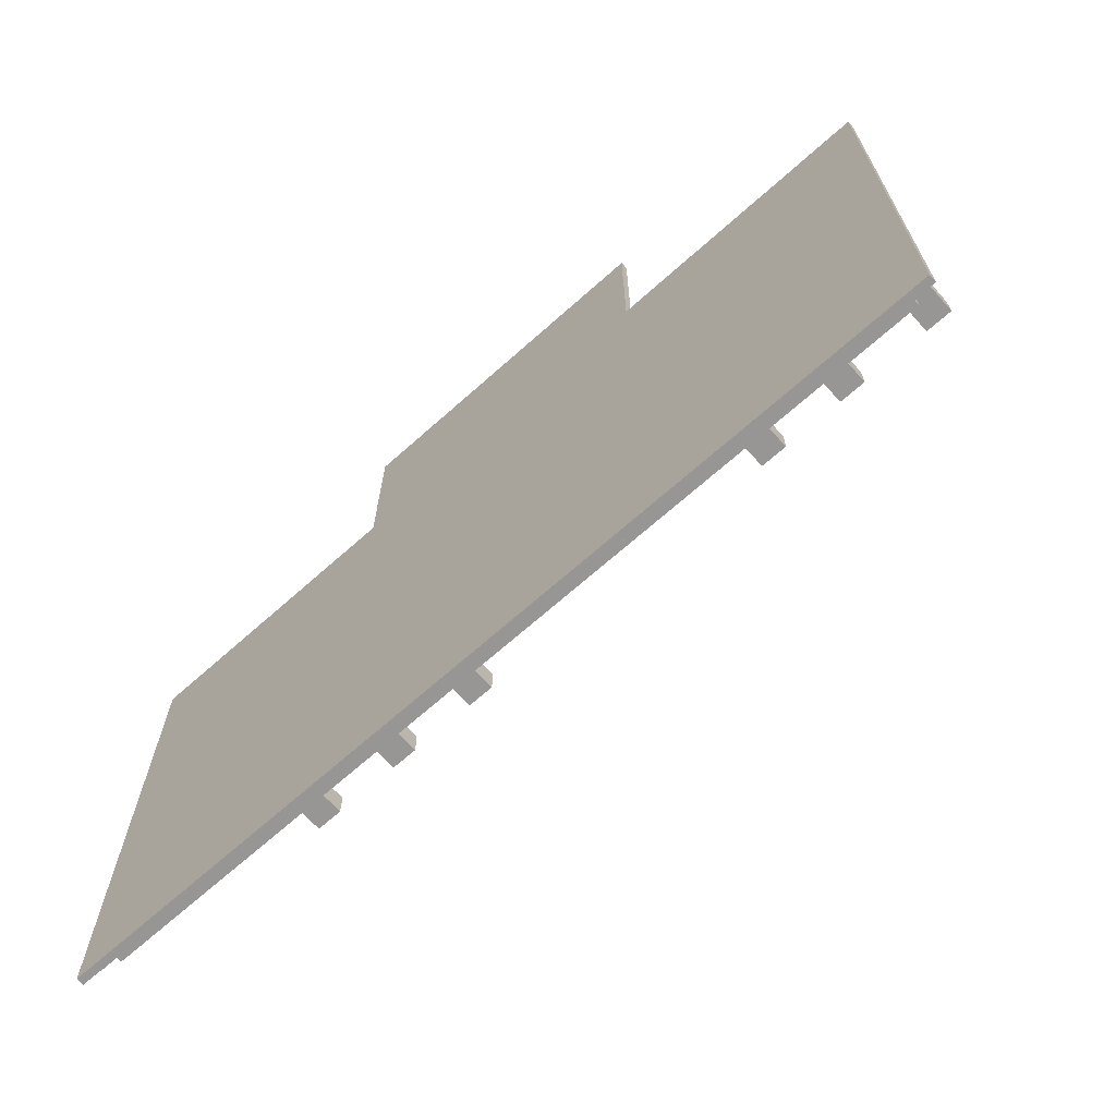
<metadata>
{"format":"obj","ext":"obj","renderer":"f3d","projection":"perspective","resolution":1024,"background":"white","views":[{"elev":-68.0,"azim":41.8,"up":"+Z"}]}
</metadata>
<code>
v -60 0 26
v -60 0 -46
v -60 1 26
v -60 1 -46
v -59 1 25
v -59 1 -43
v -59 2 25
v -59 2 -43
v -57 2 22
v -57 2 -42
v -57 3 22
v -57 3 -42
v -55 3 21
v -55 3 17
v -55 25 21
v -55 25 17
v -41 3 21
v -41 3 20
v -41 3 19
v -41 3 17
v -41 10 20
v -41 10 19
v -41 25 21
v -41 25 17
v -27 3 19
v -27 3 17
v -27 4 21
v -27 4 20
v -27 10 20
v -27 10 19
v -27 25 21
v -27 25 17
v -22 0 50
v -22 0 26
v -22 1 50
v -22 1 26
v -21 1 49
v -21 1 25
v -21 2 49
v -21 2 25
v -20 2 41
v -20 2 22
v -20 3 41
v -20 3 22
v -18 2 47
v -18 2 44
v -18 3 47
v -18 3 44
v -18 3 37
v -18 3 36
v -18 3 20
v -18 3 19
v -18 3 17
v -18 3 13
v -18 3 10
v -18 6 40
v -18 6 37
v -18 6 36
v -18 6 20
v -18 6 19
v -18 6 17
v -18 6 13
v -18 6 10
v -18 7 40
v -18 7 10
v -17 3 47
v -17 3 44
v -17 3 40
v -17 3 38
v -17 6 40
v -17 6 38
v -17 25 47
v -17 25 44
v -12 3 40
v -12 3 38
v -12 6 40
v -12 6 38
v -7 2 49
v -7 2 41
v -7 3 49
v -7 3 48
v -7 3 41
v -7 3 37
v -7 4 48
v -7 4 47
v -7 5 47
v -7 5 46
v -7 6 46
v -7 6 45
v -7 6 40
v -7 6 37
v -7 7 45
v -7 7 40
v 7 3 40
v 7 3 36
v 7 4 47
v 7 4 46
v 7 5 47
v 7 5 46
v 7 5 44
v 7 6 46
v 7 6 45
v 7 6 44
v 7 6 42
v 7 6 40
v 7 6 36
v 7 7 45
v 7 7 42
v 11 3 40
v 11 3 38
v 11 6 40
v 11 6 38
v 15 2 47
v 15 2 44
v 15 3 47
v 15 3 44
v 15 25 47
v 15 25 44
v 16 3 40
v 16 3 38
v 16 3 13
v 16 3 10
v 16 6 40
v 16 6 38
v 16 6 13
v 16 6 10
v 18 3 36
v 18 3 17
v 18 6 36
v 18 6 17
v 24 3 21
v 24 3 20
v 24 3 19
v 24 3 17
v 24 6 20
v 24 6 19
v 24 25 21
v 24 25 17
v 37 3 19
v 37 3 17
v 37 4 21
v 37 4 20
v 37 10 20
v 37 10 19
v 37 25 21
v 37 25 17
v 51 3 21
v 51 3 20
v 51 3 19
v 51 3 17
v 51 10 20
v 51 10 19
v 51 25 21
v 51 25 17
v -51 3 21
v -51 3 20
v -51 3 19
v -51 3 17
v -51 10 20
v -51 10 19
v -51 25 21
v -51 25 17
v -37 3 19
v -37 3 17
v -37 4 21
v -37 4 20
v -37 10 20
v -37 10 19
v -37 25 21
v -37 25 17
v -23 3 21
v -23 3 20
v -23 3 19
v -23 3 17
v -23 6 20
v -23 6 19
v -23 25 21
v -23 25 17
v -17 3 36
v -17 3 17
v -17 6 36
v -17 6 17
v -15 3 40
v -15 3 38
v -15 3 13
v -15 3 10
v -15 6 40
v -15 6 38
v -15 6 13
v -15 6 10
v -14 2 47
v -14 2 44
v -14 3 47
v -14 3 44
v -14 25 47
v -14 25 44
v -10 3 40
v -10 3 38
v -10 6 40
v -10 6 38
v -6 3 40
v -6 3 36
v -6 4 47
v -6 4 46
v -6 5 47
v -6 5 46
v -6 5 44
v -6 6 46
v -6 6 45
v -6 6 44
v -6 6 42
v -6 6 40
v -6 6 36
v -6 7 45
v -6 7 42
v 8 2 49
v 8 2 41
v 8 3 49
v 8 3 48
v 8 3 41
v 8 3 37
v 8 4 48
v 8 4 47
v 8 5 47
v 8 5 46
v 8 6 46
v 8 6 45
v 8 6 40
v 8 6 37
v 8 7 45
v 8 7 40
v 13 3 40
v 13 3 38
v 13 6 40
v 13 6 38
v 18 3 47
v 18 3 44
v 18 3 40
v 18 3 38
v 18 6 40
v 18 6 38
v 18 25 47
v 18 25 44
v 19 2 47
v 19 2 44
v 19 3 47
v 19 3 44
v 19 3 37
v 19 3 36
v 19 3 20
v 19 3 19
v 19 3 17
v 19 3 13
v 19 3 10
v 19 6 40
v 19 6 37
v 19 6 36
v 19 6 20
v 19 6 19
v 19 6 17
v 19 6 13
v 19 6 10
v 19 7 40
v 19 7 10
v 21 2 41
v 21 2 22
v 21 3 41
v 21 3 22
v 22 1 49
v 22 1 25
v 22 2 49
v 22 2 25
v 23 0 50
v 23 0 26
v 23 1 50
v 23 1 26
v 28 3 19
v 28 3 17
v 28 4 21
v 28 4 20
v 28 10 20
v 28 10 19
v 28 25 21
v 28 25 17
v 41 3 21
v 41 3 20
v 41 3 19
v 41 3 17
v 41 10 20
v 41 10 19
v 41 25 21
v 41 25 17
v 55 3 21
v 55 3 17
v 55 25 21
v 55 25 17
v 57 2 22
v 57 2 -42
v 57 3 22
v 57 3 -42
v 59 1 25
v 59 1 -43
v 59 2 25
v 59 2 -43
v 60 0 26
v 60 0 -46
v 60 1 26
v 60 1 -46
v -22 0 50
v -22 1 50
v 23 0 50
v 23 1 50
v -21 1 49
v -21 2 49
v -7 2 49
v -7 3 49
v 8 2 49
v 8 3 49
v 22 1 49
v 22 2 49
v -7 3 48
v -7 4 48
v -6 3 48
v -6 4 48
v 7 3 48
v 7 4 48
v 8 3 48
v 8 4 48
v -18 2 47
v -18 3 47
v -17 3 47
v -17 25 47
v -14 2 47
v -14 3 47
v -14 25 47
v -7 4 47
v -7 5 47
v -6 4 47
v -6 5 47
v 7 4 47
v 7 5 47
v 8 4 47
v 8 5 47
v 15 2 47
v 15 3 47
v 15 25 47
v 18 3 47
v 18 25 47
v 19 2 47
v 19 3 47
v -7 5 46
v -7 6 46
v -6 4 46
v -6 5 46
v -6 6 46
v 7 4 46
v 7 5 46
v 7 6 46
v 8 5 46
v 8 6 46
v -7 6 45
v -7 7 45
v -6 6 45
v -6 7 45
v 7 6 45
v 7 7 45
v 8 6 45
v 8 7 45
v -6 5 44
v -6 6 44
v 7 5 44
v 7 6 44
v -6 6 42
v -6 7 42
v 7 6 42
v 7 7 42
v -20 2 41
v -20 3 41
v -7 2 41
v -7 3 41
v 8 2 41
v 8 3 41
v 21 2 41
v 21 3 41
v -18 6 40
v -18 7 40
v -17 3 40
v -17 6 40
v -15 3 40
v -15 6 40
v -12 3 40
v -12 6 40
v -10 3 40
v -10 6 40
v -7 6 40
v -7 7 40
v 8 6 40
v 8 7 40
v 11 3 40
v 11 6 40
v 13 3 40
v 13 6 40
v 16 3 40
v 16 6 40
v 18 3 40
v 18 6 40
v 19 6 40
v 19 7 40
v -18 3 37
v -18 6 37
v -7 3 37
v -7 6 37
v 8 3 37
v 8 6 37
v 19 3 37
v 19 6 37
v -60 0 26
v -60 1 26
v -22 0 26
v -22 1 26
v 23 0 26
v 23 1 26
v 60 0 26
v 60 1 26
v -59 1 25
v -59 2 25
v -21 1 25
v -21 2 25
v 22 1 25
v 22 2 25
v 59 1 25
v 59 2 25
v -57 2 22
v -57 3 22
v -20 2 22
v -20 3 22
v 21 2 22
v 21 3 22
v 57 2 22
v 57 3 22
v -55 3 21
v -55 25 21
v -51 3 21
v -51 25 21
v -41 3 21
v -41 25 21
v -37 4 21
v -37 25 21
v -27 4 21
v -27 25 21
v -23 3 21
v -23 25 21
v 24 3 21
v 24 25 21
v 28 4 21
v 28 25 21
v 37 4 21
v 37 25 21
v 41 3 21
v 41 25 21
v 51 3 21
v 51 25 21
v 55 3 21
v 55 25 21
v -51 3 20
v -51 10 20
v -41 3 20
v -41 10 20
v -37 4 20
v -37 10 20
v -27 4 20
v -27 10 20
v -23 3 20
v -23 6 20
v -18 3 20
v -18 6 20
v 19 3 20
v 19 6 20
v 24 3 20
v 24 6 20
v 28 4 20
v 28 10 20
v 37 4 20
v 37 10 20
v 41 3 20
v 41 10 20
v 51 3 20
v 51 10 20
v -18 3 13
v -18 6 13
v -15 3 13
v -15 6 13
v 16 3 13
v 16 6 13
v 19 3 13
v 19 6 13
v -18 2 44
v -18 3 44
v -17 3 44
v -17 25 44
v -14 2 44
v -14 3 44
v -14 25 44
v 15 2 44
v 15 3 44
v 15 25 44
v 18 3 44
v 18 25 44
v 19 2 44
v 19 3 44
v -6 3 40
v -6 6 40
v 7 3 40
v 7 6 40
v -17 3 38
v -17 6 38
v -15 3 38
v -15 6 38
v -12 3 38
v -12 6 38
v -10 3 38
v -10 6 38
v 11 3 38
v 11 6 38
v 13 3 38
v 13 6 38
v 16 3 38
v 16 6 38
v 18 3 38
v 18 6 38
v -17 3 36
v -17 6 36
v -6 3 36
v -6 6 36
v 7 3 36
v 7 6 36
v 18 3 36
v 18 6 36
v -51 3 19
v -51 10 19
v -41 3 19
v -41 10 19
v -37 3 19
v -37 10 19
v -27 3 19
v -27 10 19
v -23 3 19
v -23 6 19
v -18 3 19
v -18 6 19
v 19 3 19
v 19 6 19
v 24 3 19
v 24 6 19
v 28 3 19
v 28 10 19
v 37 3 19
v 37 10 19
v 41 3 19
v 41 10 19
v 51 3 19
v 51 10 19
v -55 3 17
v -55 25 17
v -51 3 17
v -51 25 17
v -41 3 17
v -41 25 17
v -37 3 17
v -37 25 17
v -27 3 17
v -27 25 17
v -23 3 17
v -23 25 17
v -18 3 17
v -18 6 17
v -17 3 17
v -17 6 17
v 18 3 17
v 18 6 17
v 19 3 17
v 19 6 17
v 24 3 17
v 24 25 17
v 28 3 17
v 28 25 17
v 37 3 17
v 37 25 17
v 41 3 17
v 41 25 17
v 51 3 17
v 51 25 17
v 55 3 17
v 55 25 17
v -18 3 10
v -18 6 10
v -18 7 10
v -15 3 10
v -15 6 10
v 16 3 10
v 16 6 10
v 19 3 10
v 19 6 10
v 19 7 10
v -57 2 -42
v -57 3 -42
v 57 2 -42
v 57 3 -42
v -59 1 -43
v -59 2 -43
v 59 1 -43
v 59 2 -43
v -60 0 -46
v -60 1 -46
v 60 0 -46
v 60 1 -46
v -22 0 50
v 23 0 50
v -60 0 26
v -22 0 26
v 23 0 26
v 60 0 26
v -60 0 -46
v 60 0 -46
v -18 6 40
v -17 6 40
v -15 6 40
v -12 6 40
v -10 6 40
v -7 6 40
v -6 6 40
v 7 6 40
v 8 6 40
v 11 6 40
v 13 6 40
v 16 6 40
v 18 6 40
v 19 6 40
v -17 6 38
v -15 6 38
v -12 6 38
v -10 6 38
v 11 6 38
v 13 6 38
v 16 6 38
v 18 6 38
v -18 6 37
v -7 6 37
v 8 6 37
v 19 6 37
v -17 6 36
v -6 6 36
v 7 6 36
v 18 6 36
v -18 6 17
v -17 6 17
v 18 6 17
v 19 6 17
v -18 6 13
v -15 6 13
v 16 6 13
v 19 6 13
v -15 6 10
v 16 6 10
v -22 1 50
v 23 1 50
v -21 1 49
v 22 1 49
v -60 1 26
v -22 1 26
v 23 1 26
v 60 1 26
v -59 1 25
v -21 1 25
v 22 1 25
v 59 1 25
v -59 1 -43
v 59 1 -43
v -60 1 -46
v 60 1 -46
v -21 2 49
v -7 2 49
v 8 2 49
v 22 2 49
v -18 2 47
v -14 2 47
v 15 2 47
v 19 2 47
v -18 2 44
v -14 2 44
v 15 2 44
v 19 2 44
v -20 2 41
v -7 2 41
v 8 2 41
v 21 2 41
v -59 2 25
v -21 2 25
v 22 2 25
v 59 2 25
v -57 2 22
v -20 2 22
v 21 2 22
v 57 2 22
v -57 2 -42
v 57 2 -42
v -59 2 -43
v 59 2 -43
v -7 3 49
v 8 3 49
v -7 3 48
v -6 3 48
v 7 3 48
v 8 3 48
v -18 3 47
v -17 3 47
v 18 3 47
v 19 3 47
v -18 3 44
v -17 3 44
v 18 3 44
v 19 3 44
v -20 3 41
v -7 3 41
v 8 3 41
v 21 3 41
v -17 3 40
v -15 3 40
v -12 3 40
v -10 3 40
v -6 3 40
v 7 3 40
v 11 3 40
v 13 3 40
v 16 3 40
v 18 3 40
v -17 3 38
v -15 3 38
v -12 3 38
v -10 3 38
v 11 3 38
v 13 3 38
v 16 3 38
v 18 3 38
v -18 3 37
v -7 3 37
v 8 3 37
v 19 3 37
v -18 3 36
v -17 3 36
v -6 3 36
v 7 3 36
v 18 3 36
v 19 3 36
v -57 3 22
v -20 3 22
v 21 3 22
v 57 3 22
v -55 3 21
v -51 3 21
v -41 3 21
v -23 3 21
v 24 3 21
v 41 3 21
v 51 3 21
v 55 3 21
v -51 3 20
v -41 3 20
v -23 3 20
v -18 3 20
v 19 3 20
v 24 3 20
v 41 3 20
v 51 3 20
v -51 3 19
v -41 3 19
v -37 3 19
v -27 3 19
v -23 3 19
v -18 3 19
v 19 3 19
v 24 3 19
v 28 3 19
v 37 3 19
v 41 3 19
v 51 3 19
v -55 3 17
v -51 3 17
v -41 3 17
v -37 3 17
v -27 3 17
v -23 3 17
v -18 3 17
v -17 3 17
v 18 3 17
v 19 3 17
v 24 3 17
v 28 3 17
v 37 3 17
v 41 3 17
v 51 3 17
v 55 3 17
v -18 3 13
v -15 3 13
v 16 3 13
v 19 3 13
v -18 3 10
v -15 3 10
v 16 3 10
v 19 3 10
v -57 3 -42
v 57 3 -42
v -7 4 48
v -6 4 48
v 7 4 48
v 8 4 48
v -7 4 47
v -6 4 47
v 7 4 47
v 8 4 47
v -6 4 46
v 7 4 46
v -37 4 21
v -27 4 21
v 28 4 21
v 37 4 21
v -37 4 20
v -27 4 20
v 28 4 20
v 37 4 20
v -7 5 47
v -6 5 47
v 7 5 47
v 8 5 47
v -7 5 46
v -6 5 46
v 7 5 46
v 8 5 46
v -6 5 44
v 7 5 44
v -7 6 46
v -6 6 46
v 7 6 46
v 8 6 46
v -7 6 45
v -6 6 45
v 7 6 45
v 8 6 45
v -6 6 44
v 7 6 44
v -6 6 42
v 7 6 42
v -23 6 20
v -18 6 20
v 19 6 20
v 24 6 20
v -23 6 19
v -18 6 19
v 19 6 19
v 24 6 19
v -7 7 45
v -6 7 45
v 7 7 45
v 8 7 45
v -6 7 42
v 7 7 42
v -18 7 40
v -7 7 40
v -6 7 40
v 7 7 40
v 8 7 40
v 19 7 40
v -18 7 10
v 19 7 10
v -51 10 20
v -41 10 20
v -37 10 20
v -27 10 20
v 28 10 20
v 37 10 20
v 41 10 20
v 51 10 20
v -51 10 19
v -41 10 19
v -37 10 19
v -27 10 19
v 28 10 19
v 37 10 19
v 41 10 19
v 51 10 19
v -17 25 47
v -14 25 47
v 15 25 47
v 18 25 47
v -17 25 44
v -14 25 44
v 15 25 44
v 18 25 44
v -55 25 21
v -51 25 21
v -41 25 21
v -37 25 21
v -27 25 21
v -23 25 21
v 24 25 21
v 28 25 21
v 37 25 21
v 41 25 21
v 51 25 21
v 55 25 21
v -55 25 17
v -51 25 17
v -41 25 17
v -37 25 17
v -27 25 17
v -23 25 17
v 24 25 17
v 28 25 17
v 37 25 17
v 41 25 17
v 51 25 17
v 55 25 17
f 3 2 1
f 4 2 3
f 7 6 5
f 8 6 7
f 11 10 9
f 12 10 11
f 15 14 13
f 16 14 15
f 21 18 17
f 22 20 19
f 23 21 17
f 23 22 21
f 24 20 22
f 24 22 23
f 29 28 27
f 30 26 25
f 31 29 27
f 31 30 29
f 32 26 30
f 32 30 31
f 35 34 33
f 36 34 35
f 39 38 37
f 40 38 39
f 43 42 41
f 44 42 43
f 47 46 45
f 48 46 47
f 57 50 49
f 58 51 50
f 58 50 57
f 59 51 58
f 60 53 52
f 61 53 60
f 62 55 54
f 63 55 62
f 64 61 60
f 64 59 58
f 64 63 62
f 64 62 61
f 64 57 56
f 64 60 59
f 64 58 57
f 65 63 64
f 70 69 68
f 71 69 70
f 72 67 66
f 73 67 72
f 76 75 74
f 77 75 76
f 80 79 78
f 81 79 80
f 82 79 81
f 84 83 82
f 84 82 81
f 85 83 84
f 86 83 85
f 87 83 86
f 88 83 87
f 89 83 88
f 90 83 89
f 91 83 90
f 92 90 89
f 93 90 92
f 98 97 96
f 99 97 98
f 101 100 99
f 102 100 101
f 103 100 102
f 105 95 94
f 106 95 105
f 107 104 103
f 107 103 102
f 108 104 107
f 111 110 109
f 112 110 111
f 115 114 113
f 116 114 115
f 117 116 115
f 118 116 117
f 123 120 119
f 124 120 123
f 125 122 121
f 126 122 125
f 129 128 127
f 130 128 129
f 135 132 131
f 136 134 133
f 137 135 131
f 137 136 135
f 138 134 136
f 138 136 137
f 143 142 141
f 144 140 139
f 145 143 141
f 145 144 143
f 146 140 144
f 146 144 145
f 151 148 147
f 152 150 149
f 153 151 147
f 153 152 151
f 154 150 152
f 154 152 153
f 155 156 159
f 157 158 160
f 155 159 161
f 159 160 161
f 160 158 162
f 161 160 162
f 165 166 167
f 163 164 168
f 165 167 169
f 167 168 169
f 168 164 170
f 169 168 170
f 171 172 175
f 173 174 176
f 171 175 177
f 175 176 177
f 176 174 178
f 177 176 178
f 179 180 181
f 181 180 182
f 183 184 187
f 187 184 188
f 185 186 189
f 189 186 190
f 191 192 193
f 193 192 194
f 193 194 195
f 195 194 196
f 197 198 199
f 199 198 200
f 203 204 205
f 205 204 206
f 206 207 208
f 208 207 209
f 209 207 210
f 201 202 212
f 212 202 213
f 210 211 214
f 209 210 214
f 214 211 215
f 216 217 218
f 218 217 219
f 219 217 220
f 220 221 222
f 219 220 222
f 222 221 223
f 223 221 224
f 224 221 225
f 225 221 226
f 226 221 227
f 227 221 228
f 228 221 229
f 227 228 230
f 230 228 231
f 232 233 234
f 234 233 235
f 238 239 240
f 240 239 241
f 236 237 242
f 242 237 243
f 244 245 246
f 246 245 247
f 248 249 256
f 249 250 257
f 256 249 257
f 257 250 258
f 251 252 259
f 259 252 260
f 253 254 261
f 261 254 262
f 259 260 263
f 257 258 263
f 261 262 263
f 260 261 263
f 255 256 263
f 258 259 263
f 256 257 263
f 263 262 264
f 265 266 267
f 267 266 268
f 269 270 271
f 271 270 272
f 273 274 275
f 275 274 276
f 279 280 281
f 277 278 282
f 279 281 283
f 281 282 283
f 282 278 284
f 283 282 284
f 285 286 289
f 287 288 290
f 285 289 291
f 289 290 291
f 290 288 292
f 291 290 292
f 293 294 295
f 295 294 296
f 297 298 299
f 299 298 300
f 301 302 303
f 303 302 304
f 305 306 307
f 307 306 308
f 311 310 309
f 312 310 311
f 315 314 313
f 317 315 313
f 317 316 315
f 318 316 317
f 319 317 313
f 320 317 319
f 323 322 321
f 324 322 323
f 325 324 323
f 326 324 325
f 327 326 325
f 328 326 327
f 331 330 329
f 333 331 329
f 334 332 331
f 334 331 333
f 335 332 334
f 338 337 336
f 339 337 338
f 342 341 340
f 343 341 342
f 347 345 344
f 347 346 345
f 348 346 347
f 349 347 344
f 350 347 349
f 354 352 351
f 355 352 354
f 356 354 353
f 357 354 356
f 359 358 357
f 360 358 359
f 363 362 361
f 364 362 363
f 367 366 365
f 368 366 367
f 371 370 369
f 372 370 371
f 375 374 373
f 376 374 375
f 379 378 377
f 380 378 379
f 383 382 381
f 384 382 383
f 388 386 385
f 389 388 387
f 390 386 388
f 390 388 389
f 392 386 390
f 393 392 391
f 394 386 392
f 394 392 393
f 395 386 394
f 396 386 395
f 400 398 397
f 401 400 399
f 402 398 400
f 402 400 401
f 404 398 402
f 405 404 403
f 406 398 404
f 406 404 405
f 407 398 406
f 408 398 407
f 411 410 409
f 412 410 411
f 415 414 413
f 416 414 415
f 419 418 417
f 420 418 419
f 423 422 421
f 424 422 423
f 427 426 425
f 428 426 427
f 431 430 429
f 432 430 431
f 435 434 433
f 436 434 435
f 439 438 437
f 440 438 439
f 443 442 441
f 444 442 443
f 447 446 445
f 448 446 447
f 449 447 445
f 451 449 445
f 451 450 449
f 452 450 451
f 455 454 453
f 456 454 455
f 457 455 453
f 459 457 453
f 459 458 457
f 460 458 459
f 463 462 461
f 464 462 463
f 467 466 465
f 468 466 467
f 471 470 469
f 472 470 471
f 475 474 473
f 476 474 475
f 479 478 477
f 480 478 479
f 483 482 481
f 484 482 483
f 487 486 485
f 488 486 487
f 491 490 489
f 492 490 491
f 495 494 493
f 496 494 495
f 497 498 499
f 497 499 501
f 499 500 502
f 501 499 502
f 502 500 503
f 504 505 507
f 505 506 507
f 507 506 508
f 504 507 509
f 509 507 510
f 511 512 513
f 513 512 514
f 515 516 517
f 517 516 518
f 519 520 521
f 521 520 522
f 523 524 525
f 525 524 526
f 527 528 529
f 529 528 530
f 531 532 533
f 533 532 534
f 535 536 537
f 537 536 538
f 539 540 541
f 541 540 542
f 543 544 545
f 545 544 546
f 547 548 549
f 549 548 550
f 551 552 553
f 553 552 554
f 555 556 557
f 557 556 558
f 559 560 561
f 561 560 562
f 563 564 565
f 565 564 566
f 567 568 569
f 569 568 570
f 571 572 573
f 573 572 574
f 575 576 577
f 577 576 578
f 579 580 581
f 581 580 582
f 583 584 585
f 585 584 586
f 587 588 589
f 589 588 590
f 591 592 593
f 593 592 594
f 595 596 598
f 596 597 599
f 598 596 599
f 599 597 601
f 600 601 602
f 601 597 603
f 602 601 603
f 603 597 604
f 605 606 607
f 607 606 608
f 609 610 611
f 611 610 612
f 613 614 615
f 615 614 616
f 620 618 617
f 621 618 620
f 623 620 619
f 623 622 621
f 623 621 620
f 624 622 623
f 639 626 625
f 640 628 627
f 641 628 640
f 642 630 629
f 643 634 633
f 644 636 635
f 645 636 644
f 646 638 637
f 647 639 625
f 647 641 640
f 647 642 641
f 647 640 639
f 648 630 642
f 648 642 647
f 649 645 644
f 649 646 645
f 649 643 633
f 649 644 643
f 650 638 646
f 650 646 649
f 652 632 631
f 653 632 652
f 656 652 651
f 656 654 653
f 656 653 652
f 657 654 656
f 659 656 655
f 659 658 657
f 659 657 656
f 660 658 659
f 661 658 660
f 662 658 661
f 663 661 660
f 664 661 663
f 665 666 667
f 667 666 668
f 665 667 670
f 668 666 671
f 669 670 673
f 670 667 674
f 673 670 674
f 671 672 675
f 668 671 675
f 675 672 676
f 669 673 677
f 676 672 678
f 669 677 679
f 677 678 679
f 678 672 680
f 679 678 680
f 681 682 685
f 685 682 686
f 683 684 687
f 687 684 688
f 681 685 689
f 686 682 690
f 683 687 691
f 688 684 692
f 681 689 693
f 689 690 693
f 690 682 694
f 693 690 694
f 691 692 695
f 683 691 695
f 692 684 696
f 695 692 696
f 681 693 698
f 696 684 699
f 697 698 701
f 698 693 702
f 701 698 702
f 699 700 703
f 696 699 703
f 703 700 704
f 697 701 705
f 704 700 706
f 697 705 707
f 705 706 707
f 706 700 708
f 707 706 708
f 709 710 711
f 711 710 712
f 712 710 713
f 713 710 714
f 715 716 719
f 719 716 720
f 717 718 721
f 721 718 722
f 723 724 727
f 727 724 728
f 728 724 729
f 729 724 730
f 725 726 733
f 733 726 734
f 734 726 735
f 735 726 736
f 723 727 737
f 728 729 738
f 738 729 739
f 730 724 740
f 725 733 741
f 734 735 742
f 742 735 743
f 736 726 744
f 723 737 745
f 739 740 745
f 738 739 745
f 737 738 745
f 740 724 746
f 745 740 746
f 742 743 747
f 725 741 747
f 743 744 747
f 741 742 747
f 744 726 748
f 747 744 748
f 723 745 749
f 731 732 751
f 751 732 752
f 748 726 754
f 723 749 756
f 754 726 757
f 755 756 759
f 759 756 760
f 760 756 761
f 761 756 762
f 757 758 763
f 763 758 764
f 764 758 765
f 765 758 766
f 760 761 767
f 767 761 768
f 762 756 769
f 756 749 770
f 769 756 770
f 754 757 771
f 757 763 771
f 771 763 772
f 764 765 773
f 773 765 774
f 755 759 787
f 775 776 788
f 788 776 789
f 777 778 790
f 790 778 791
f 779 780 792
f 792 780 793
f 752 753 794
f 750 751 794
f 751 752 794
f 794 753 795
f 781 782 796
f 796 782 797
f 783 784 798
f 798 784 799
f 785 786 800
f 800 786 801
f 766 758 802
f 800 801 803
f 801 802 803
f 792 793 803
f 791 792 803
f 798 799 803
f 797 798 803
f 799 800 803
f 795 796 803
f 788 789 803
f 793 794 803
f 790 791 803
f 789 790 803
f 794 795 803
f 787 788 803
f 796 797 803
f 803 802 804
f 804 802 805
f 805 802 806
f 787 803 807
f 804 805 808
f 808 805 809
f 806 802 810
f 755 787 811
f 809 810 811
f 808 809 811
f 787 807 811
f 807 808 811
f 802 758 812
f 811 810 812
f 810 802 812
f 813 814 817
f 814 815 818
f 817 814 818
f 815 816 819
f 818 815 819
f 819 816 820
f 818 819 821
f 821 819 822
f 823 824 827
f 827 824 828
f 825 826 829
f 829 826 830
f 831 832 835
f 835 832 836
f 833 834 837
f 837 834 838
f 836 837 839
f 839 837 840
f 841 842 845
f 845 842 846
f 843 844 847
f 847 844 848
f 849 850 851
f 851 850 852
f 853 854 857
f 857 854 858
f 855 856 859
f 859 856 860
f 861 862 865
f 863 864 866
f 861 865 868
f 865 866 869
f 868 865 869
f 866 864 870
f 869 866 870
f 870 864 871
f 867 868 873
f 871 872 873
f 870 871 873
f 869 870 873
f 868 869 873
f 873 872 874
f 875 876 883
f 883 876 884
f 877 878 885
f 885 878 886
f 879 880 887
f 887 880 888
f 881 882 889
f 889 882 890
f 891 892 895
f 895 892 896
f 893 894 897
f 897 894 898
f 899 900 911
f 911 900 912
f 901 902 913
f 913 902 914
f 903 904 915
f 915 904 916
f 905 906 917
f 917 906 918
f 907 908 919
f 919 908 920
f 909 910 921
f 921 910 922

</code>
